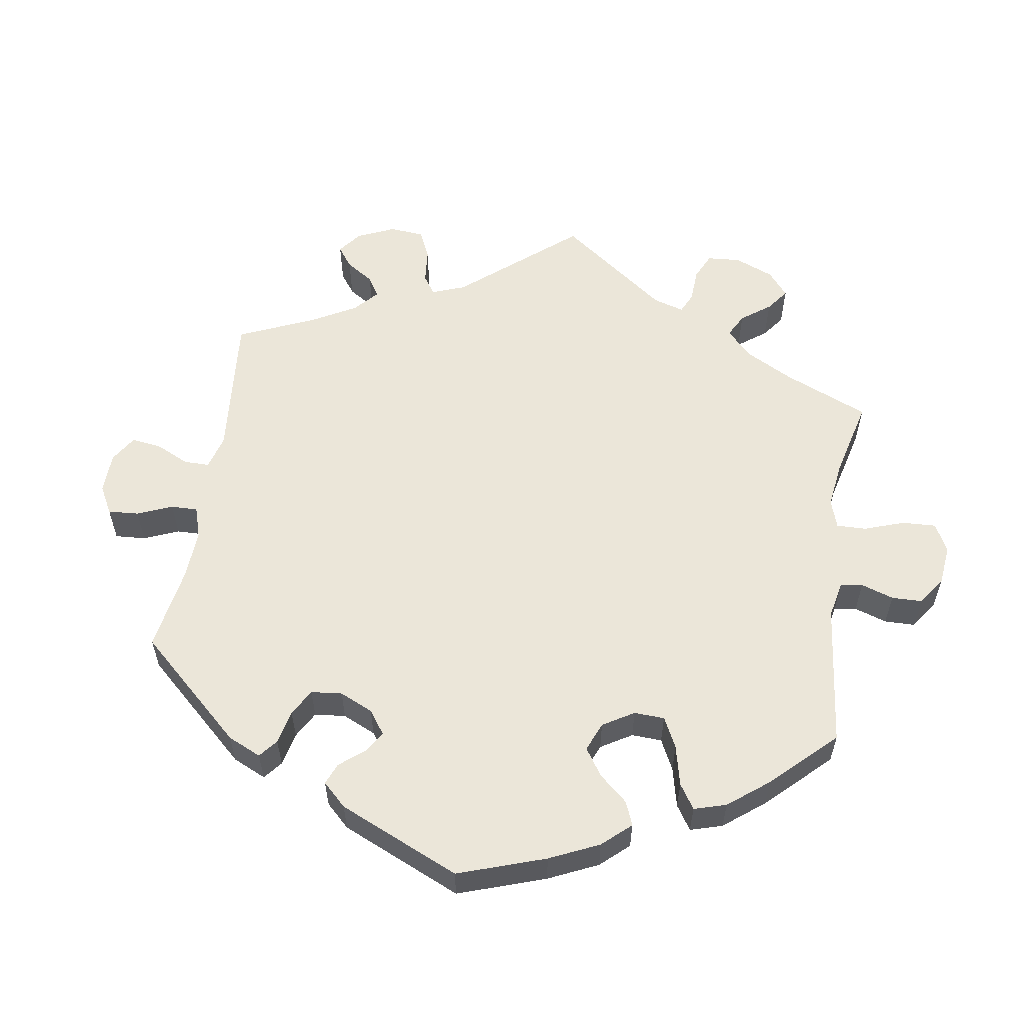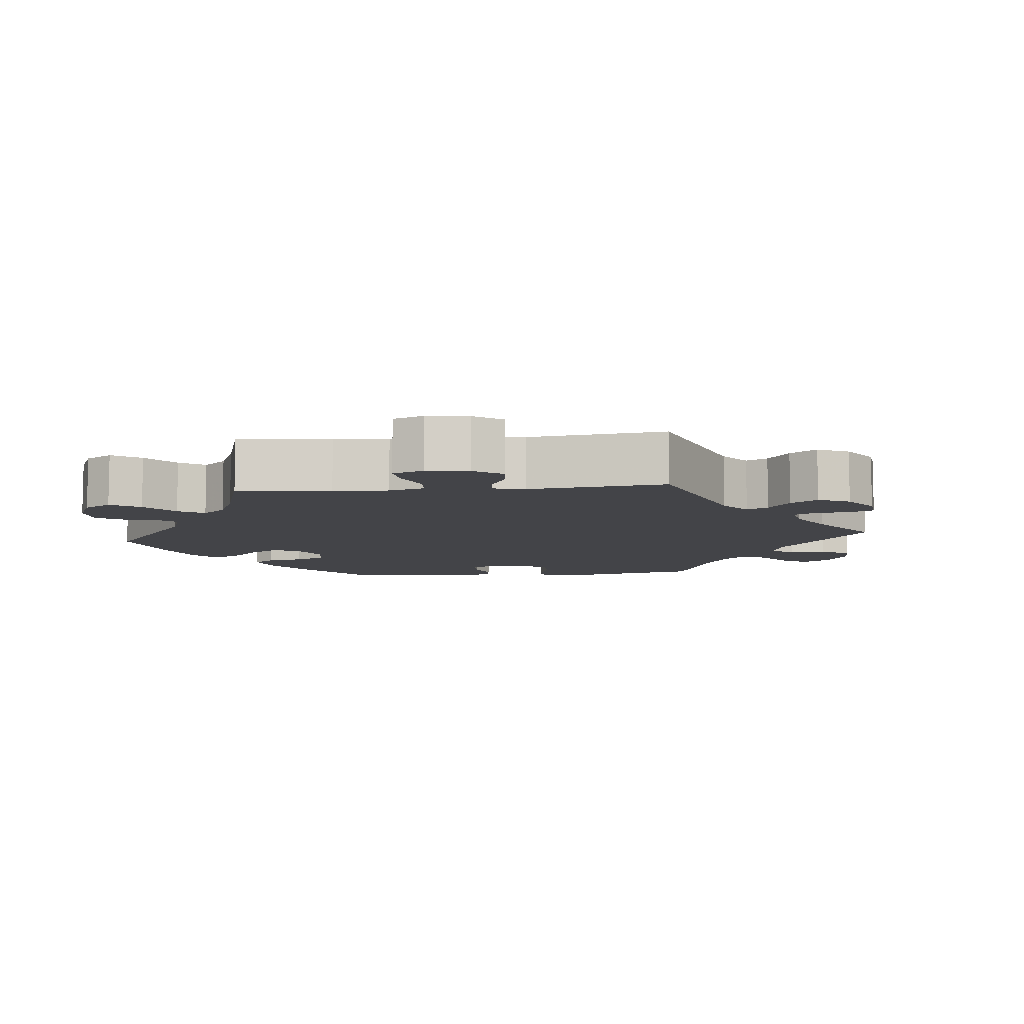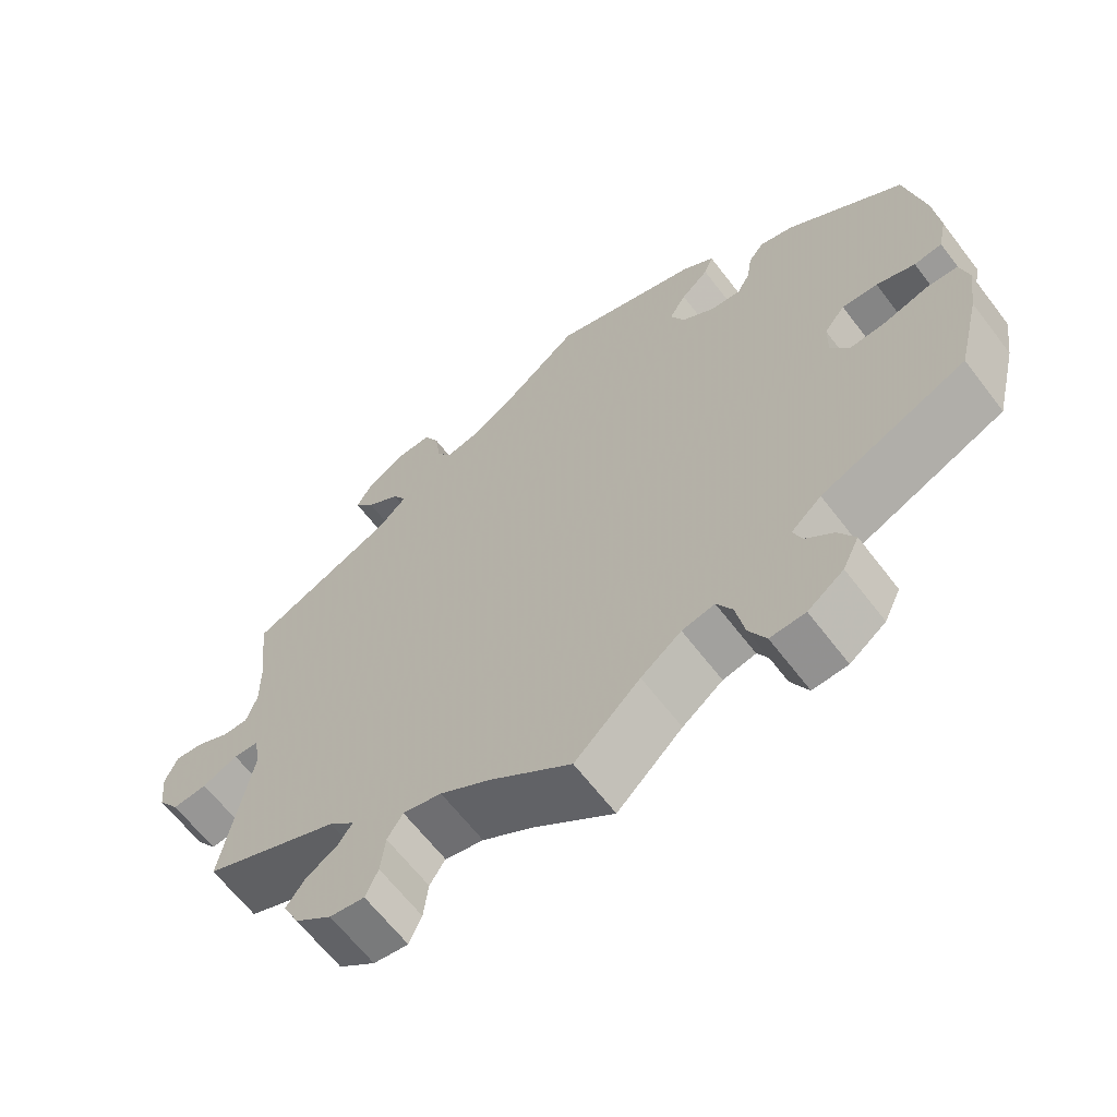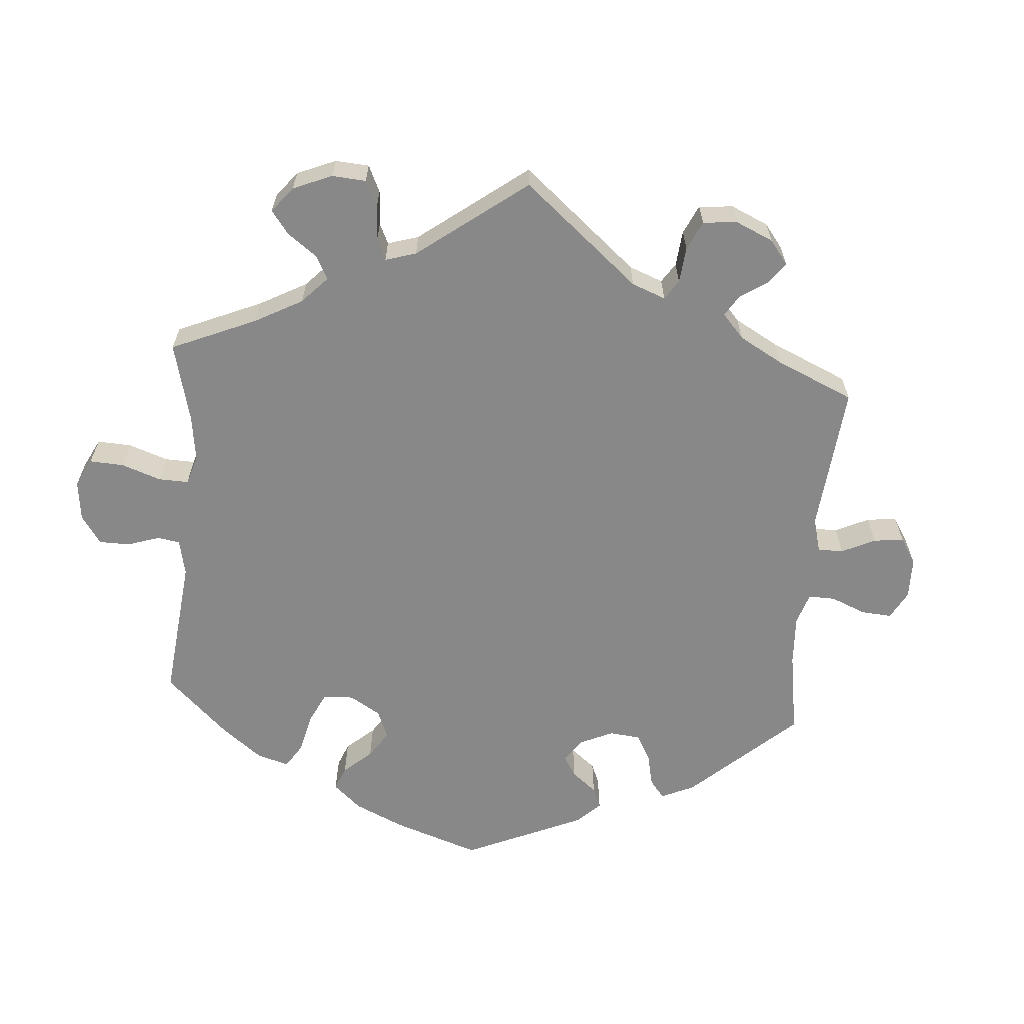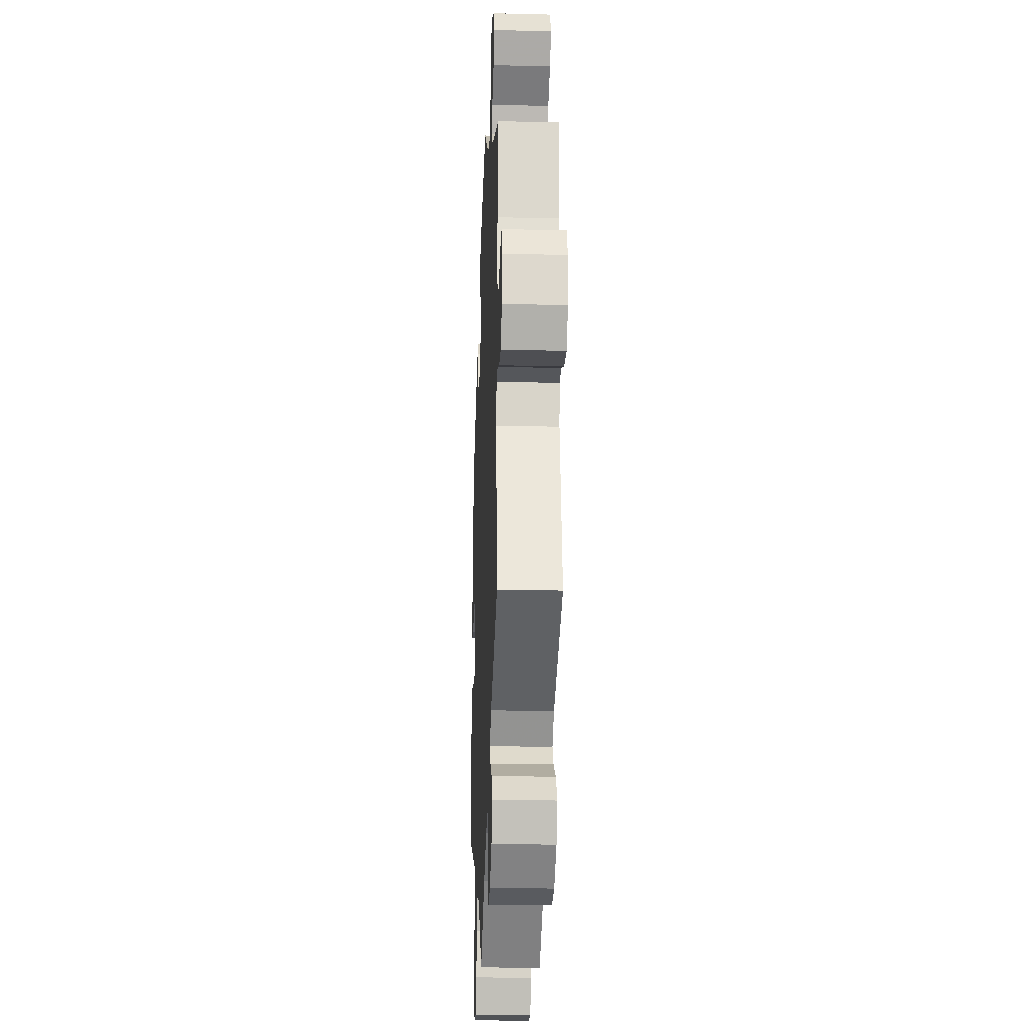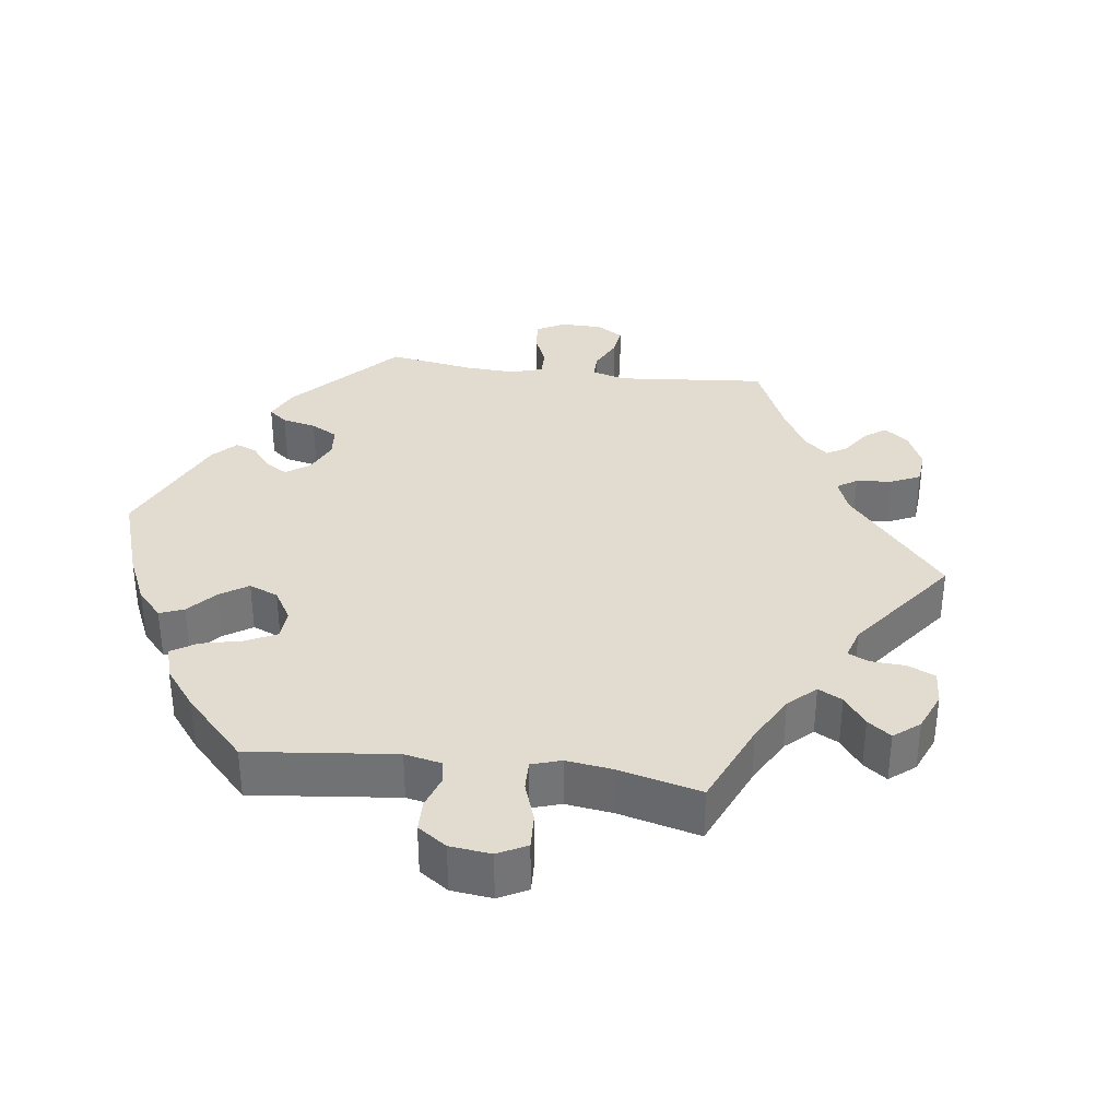
<metadata>
{"format":"obj","ext":"obj","renderer":"f3d","projection":"perspective","resolution":1024,"background":"white","views":[{"elev":56.9,"azim":68.9,"up":"+Y"},{"elev":-8.2,"azim":-144.5,"up":"+Y"},{"elev":-64.4,"azim":37.4,"up":"+Z"},{"elev":-62.9,"azim":-124.6,"up":"+Y"},{"elev":-23.2,"azim":-92.4,"up":"+Z"},{"elev":34.4,"azim":157.7,"up":"+Y"}]}
</metadata>
<code>
v 0.19 0.07 0.517
v 0.232 0.07 0.487
v 0.22 0.07 0.456
v 0.184 0.07 0.423
v 0.162 0.07 0.386
v 0.18 0.07 0.346
v 0.222 0.07 0.316
v 0.262 0.07 0.312
v 0.279 0.07 0.343
v 0.286 0.07 0.387
v 0.306 0.07 0.413
v 0.35 0.07 0.4
v 0.5 0.07 0.29
v 0.525 0.07 0.163
v 0.532 0.07 0.087
v 0.521 0.07 0.035
v 0.485 0.07 0.03
v 0.435 0.07 0.047
v 0.389 0.07 0.05
v 0.362 0.07 0.015
v 0.361 0.07 -0.036
v 0.384 0.07 -0.072
v 0.432 0.07 -0.069
v 0.488 0.07 -0.052
v 0.529 0.07 -0.054
v 0.54 0.07 -0.1
v 0.53 0.07 -0.171
v 0.501 0.07 -0.289
v 0.314 0.07 -0.371
v 0.275 0.07 -0.406
v 0.286 0.07 -0.436
v 0.322 0.07 -0.468
v 0.343 0.07 -0.506
v 0.322 0.07 -0.55
v 0.276 0.07 -0.584
v 0.231 0.07 -0.586
v 0.209 0.07 -0.543
v 0.198 0.07 -0.485
v 0.178 0.07 -0.448
v 0.136 0.07 -0.457
v 0.084 0.07 -0.497
v 0 0.07 -0.578
v -0.104 0.07 -0.5
v -0.169 0.07 -0.46
v -0.219 0.07 -0.448
v -0.239 0.07 -0.48
v -0.245 0.07 -0.531
v -0.261 0.07 -0.568
v -0.306 0.07 -0.561
v -0.353 0.07 -0.525
v -0.374 0.07 -0.482
v -0.35 0.07 -0.448
v -0.309 0.07 -0.421
v -0.291 0.07 -0.395
v -0.324 0.07 -0.364
v -0.5 0.07 -0.289
v -0.463 0.07 -0.08
v -0.471 0.07 -0.03
v -0.504 0.07 -0.028
v -0.55 0.07 -0.049
v -0.595 0.07 -0.053
v -0.623 0.07 -0.013
v -0.629 0.07 0.044
v -0.613 0.07 0.083
v -0.576 0.07 0.079
v -0.534 0.07 0.058
v -0.5 0.07 0.057
v -0.486 0.07 0.1
v -0.487 0.07 0.17
v -0.5 0.07 0.289
v -0.31 0.07 0.376
v -0.274 0.07 0.412
v -0.292 0.07 0.443
v -0.335 0.07 0.473
v -0.361 0.07 0.507
v -0.34 0.07 0.546
v -0.29 0.07 0.576
v -0.245 0.07 0.577
v -0.226 0.07 0.538
v -0.219 0.07 0.485
v -0.201 0.07 0.452
v -0.155 0.07 0.462
v -0.095 0.07 0.501
v -0.001 0.07 0.578
v 0.19 0 0.517
v 0.232 0 0.487
v 0.22 0 0.456
v 0.184 0 0.423
v 0.162 0 0.386
v 0.18 0 0.346
v 0.222 0 0.316
v 0.262 0 0.312
v 0.279 0 0.343
v 0.286 0 0.387
v 0.306 0 0.413
v 0.35 0 0.4
v 0.5 0 0.29
v 0.525 0 0.163
v 0.532 0 0.087
v 0.521 0 0.035
v 0.485 0 0.03
v 0.435 0 0.047
v 0.389 0 0.05
v 0.362 0 0.015
v 0.361 0 -0.036
v 0.384 0 -0.072
v 0.432 0 -0.069
v 0.488 0 -0.052
v 0.529 0 -0.054
v 0.54 0 -0.1
v 0.53 0 -0.171
v 0.501 0 -0.289
v 0.314 0 -0.371
v 0.275 0 -0.406
v 0.286 0 -0.436
v 0.322 0 -0.468
v 0.343 0 -0.506
v 0.322 0 -0.55
v 0.276 0 -0.584
v 0.231 0 -0.586
v 0.209 0 -0.543
v 0.198 0 -0.485
v 0.178 0 -0.448
v 0.136 0 -0.457
v 0.084 0 -0.497
v 0 0 -0.578
v -0.104 0 -0.5
v -0.169 0 -0.46
v -0.219 0 -0.448
v -0.239 0 -0.48
v -0.245 0 -0.531
v -0.261 0 -0.568
v -0.306 0 -0.561
v -0.353 0 -0.525
v -0.374 0 -0.482
v -0.35 0 -0.448
v -0.309 0 -0.421
v -0.291 0 -0.395
v -0.324 0 -0.364
v -0.5 0 -0.289
v -0.463 0 -0.08
v -0.471 0 -0.03
v -0.504 0 -0.028
v -0.55 0 -0.049
v -0.595 0 -0.053
v -0.623 0 -0.013
v -0.629 0 0.044
v -0.613 0 0.083
v -0.576 0 0.079
v -0.534 0 0.058
v -0.5 0 0.057
v -0.486 0 0.1
v -0.487 0 0.17
v -0.5 0 0.289
v -0.31 0 0.376
v -0.274 0 0.412
v -0.292 0 0.443
v -0.335 0 0.473
v -0.361 0 0.507
v -0.34 0 0.546
v -0.29 0 0.576
v -0.245 0 0.577
v -0.226 0 0.538
v -0.219 0 0.485
v -0.201 0 0.452
v -0.155 0 0.462
v -0.095 0 0.501
v -0.001 0 0.578
f 83 84 1 2
f 82 83 2 3
f 81 82 3 4
f 77 78 79 80
f 77 80 81
f 76 77 81
f 73 74 75 76
f 72 73 76 81
f 71 72 81 4
f 69 70 71 4
f 63 64 65 66
f 63 66 67
f 62 63 67
f 59 60 61 62
f 58 59 62 67
f 55 56 57
f 54 55 57 58
f 50 51 52 53
f 50 53 54
f 49 50 54
f 46 47 48 49
f 45 46 49 54
f 44 45 54 58
f 41 42 43
f 40 41 43 44
f 39 40 44 58
f 35 36 37 38
f 35 38 39
f 34 35 39
f 31 32 33 34
f 30 31 34 39
f 29 30 39 58
f 23 24 25 26
f 22 23 26 27
f 15 16 17 18
f 15 18 19
f 14 15 19
f 13 14 19
f 12 13 19 20
f 9 10 11 12
f 8 9 12 20
f 68 69 4 5
f 67 68 5 6
f 58 67 6 7
f 22 27 28 29
f 21 22 29 58
f 20 21 58
f 7 8 20 58
f 86 85 168 167
f 87 86 167 166
f 88 87 166 165
f 164 163 162 161
f 165 164 161
f 165 161 160
f 160 159 158 157
f 165 160 157 156
f 88 165 156 155
f 88 155 154 153
f 150 149 148 147
f 151 150 147
f 151 147 146
f 146 145 144 143
f 151 146 143 142
f 141 140 139
f 142 141 139 138
f 137 136 135 134
f 138 137 134
f 138 134 133
f 133 132 131 130
f 138 133 130 129
f 142 138 129 128
f 127 126 125
f 128 127 125 124
f 142 128 124 123
f 122 121 120 119
f 123 122 119
f 123 119 118
f 118 117 116 115
f 123 118 115 114
f 142 123 114 113
f 110 109 108 107
f 111 110 107 106
f 102 101 100 99
f 103 102 99
f 103 99 98
f 103 98 97
f 104 103 97 96
f 96 95 94 93
f 104 96 93 92
f 89 88 153 152
f 90 89 152 151
f 91 90 151 142
f 113 112 111 106
f 142 113 106 105
f 142 105 104
f 142 104 92 91
f 1 85 86 2
f 2 86 87 3
f 3 87 88 4
f 4 88 89 5
f 5 89 90 6
f 6 90 91 7
f 7 91 92 8
f 8 92 93 9
f 9 93 94 10
f 10 94 95 11
f 11 95 96 12
f 12 96 97 13
f 13 97 98 14
f 14 98 99 15
f 15 99 100 16
f 16 100 101 17
f 17 101 102 18
f 18 102 103 19
f 19 103 104 20
f 20 104 105 21
f 21 105 106 22
f 22 106 107 23
f 23 107 108 24
f 24 108 109 25
f 25 109 110 26
f 26 110 111 27
f 27 111 112 28
f 28 112 113 29
f 29 113 114 30
f 30 114 115 31
f 31 115 116 32
f 32 116 117 33
f 33 117 118 34
f 34 118 119 35
f 35 119 120 36
f 36 120 121 37
f 37 121 122 38
f 38 122 123 39
f 39 123 124 40
f 40 124 125 41
f 41 125 126 42
f 42 126 127 43
f 43 127 128 44
f 44 128 129 45
f 45 129 130 46
f 46 130 131 47
f 47 131 132 48
f 48 132 133 49
f 49 133 134 50
f 50 134 135 51
f 51 135 136 52
f 52 136 137 53
f 53 137 138 54
f 54 138 139 55
f 55 139 140 56
f 56 140 141 57
f 57 141 142 58
f 58 142 143 59
f 59 143 144 60
f 60 144 145 61
f 61 145 146 62
f 62 146 147 63
f 63 147 148 64
f 64 148 149 65
f 65 149 150 66
f 66 150 151 67
f 67 151 152 68
f 68 152 153 69
f 69 153 154 70
f 70 154 155 71
f 71 155 156 72
f 72 156 157 73
f 73 157 158 74
f 74 158 159 75
f 75 159 160 76
f 76 160 161 77
f 77 161 162 78
f 78 162 163 79
f 79 163 164 80
f 80 164 165 81
f 81 165 166 82
f 82 166 167 83
f 83 167 168 84
f 84 168 85 1

</code>
